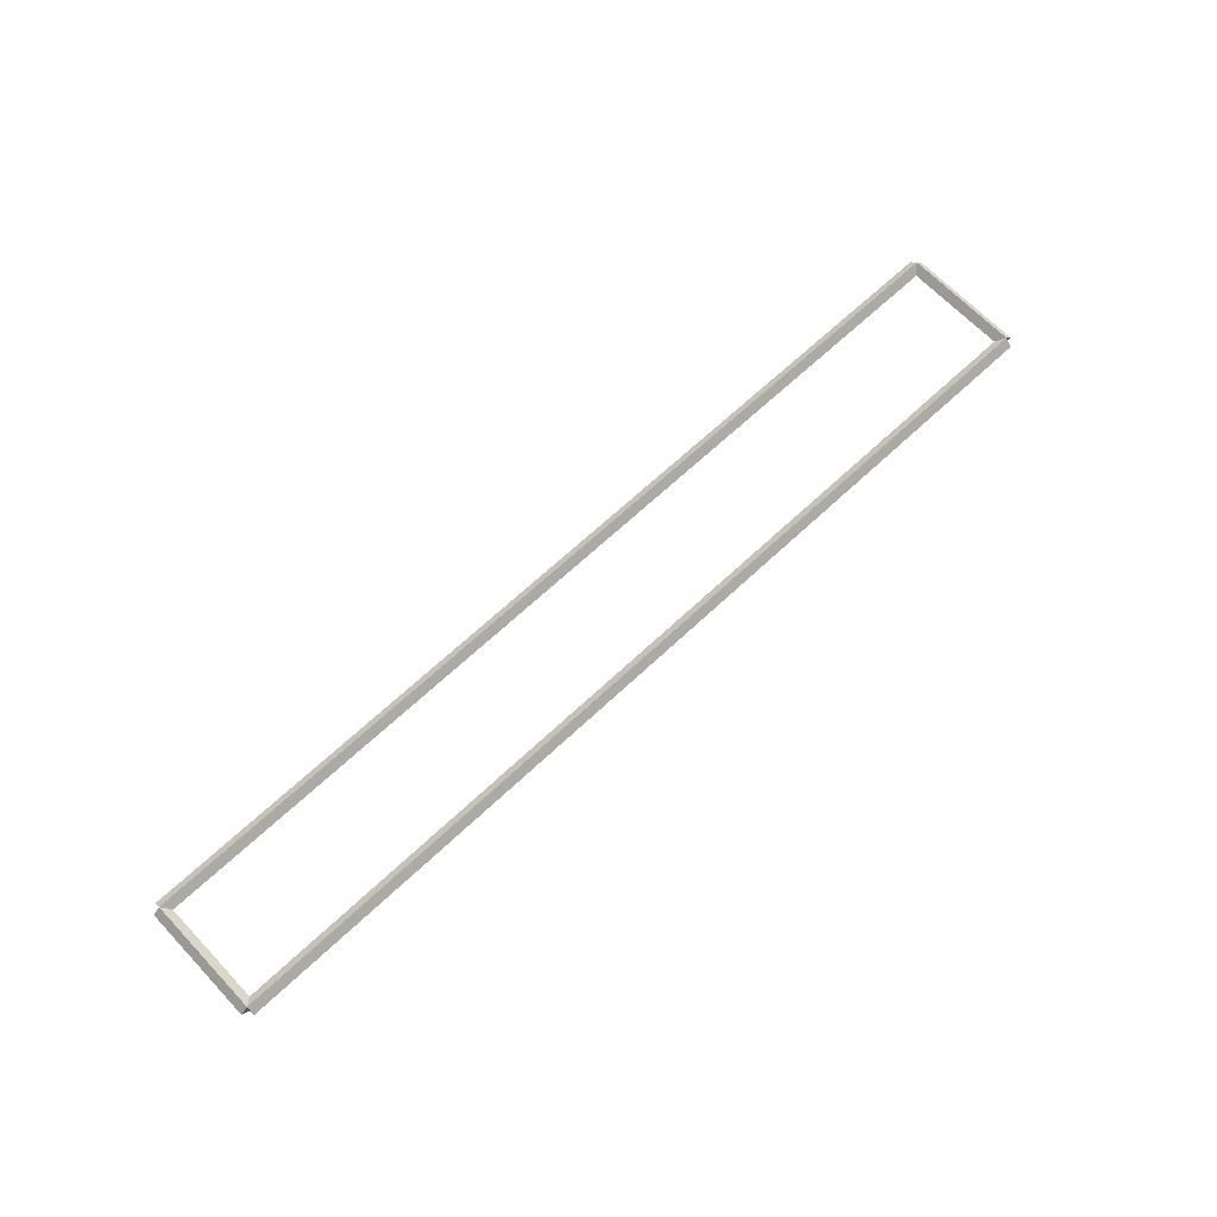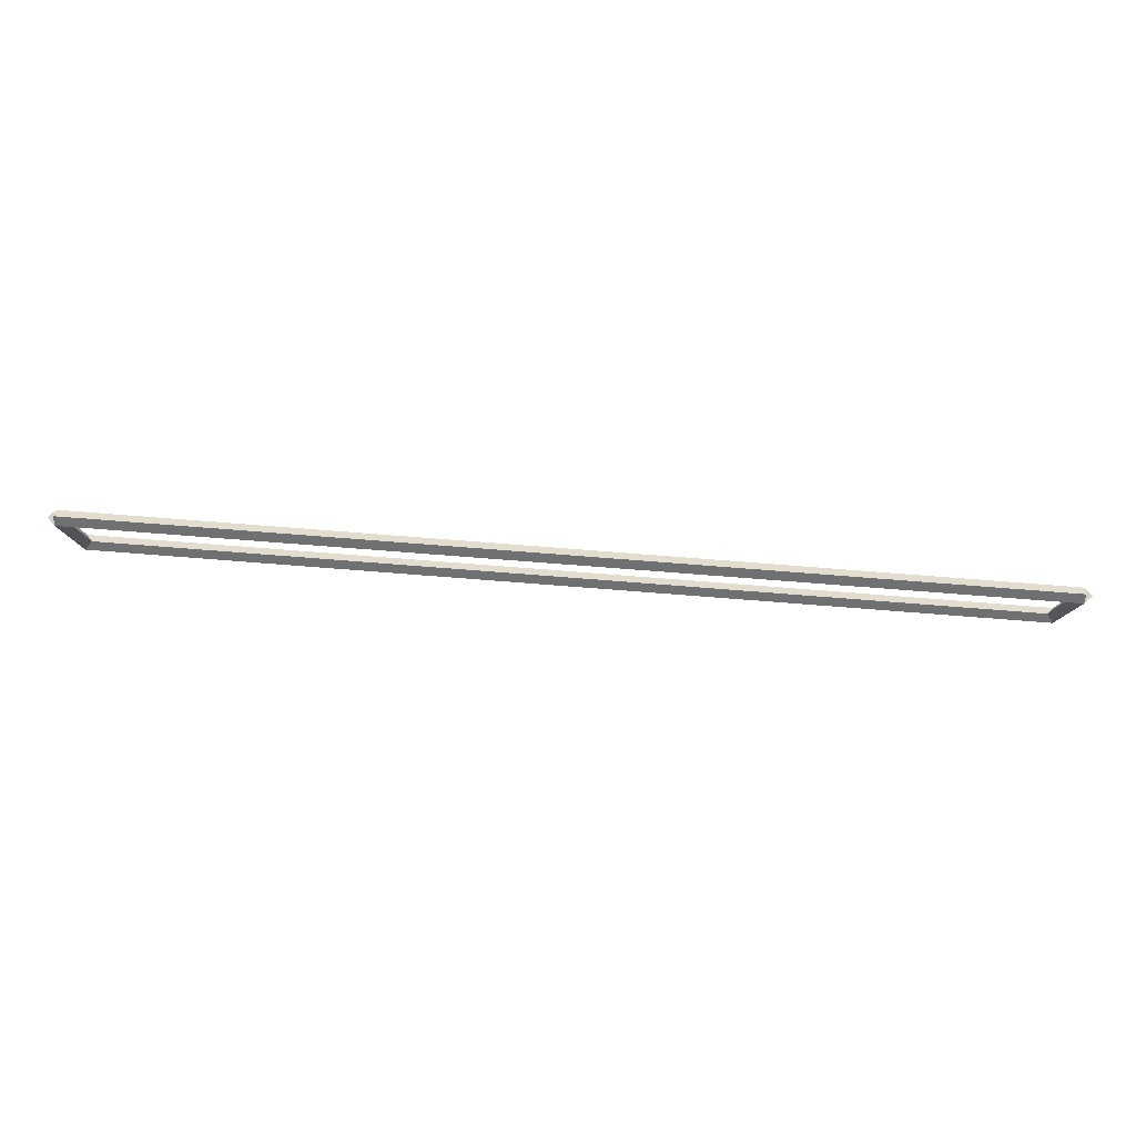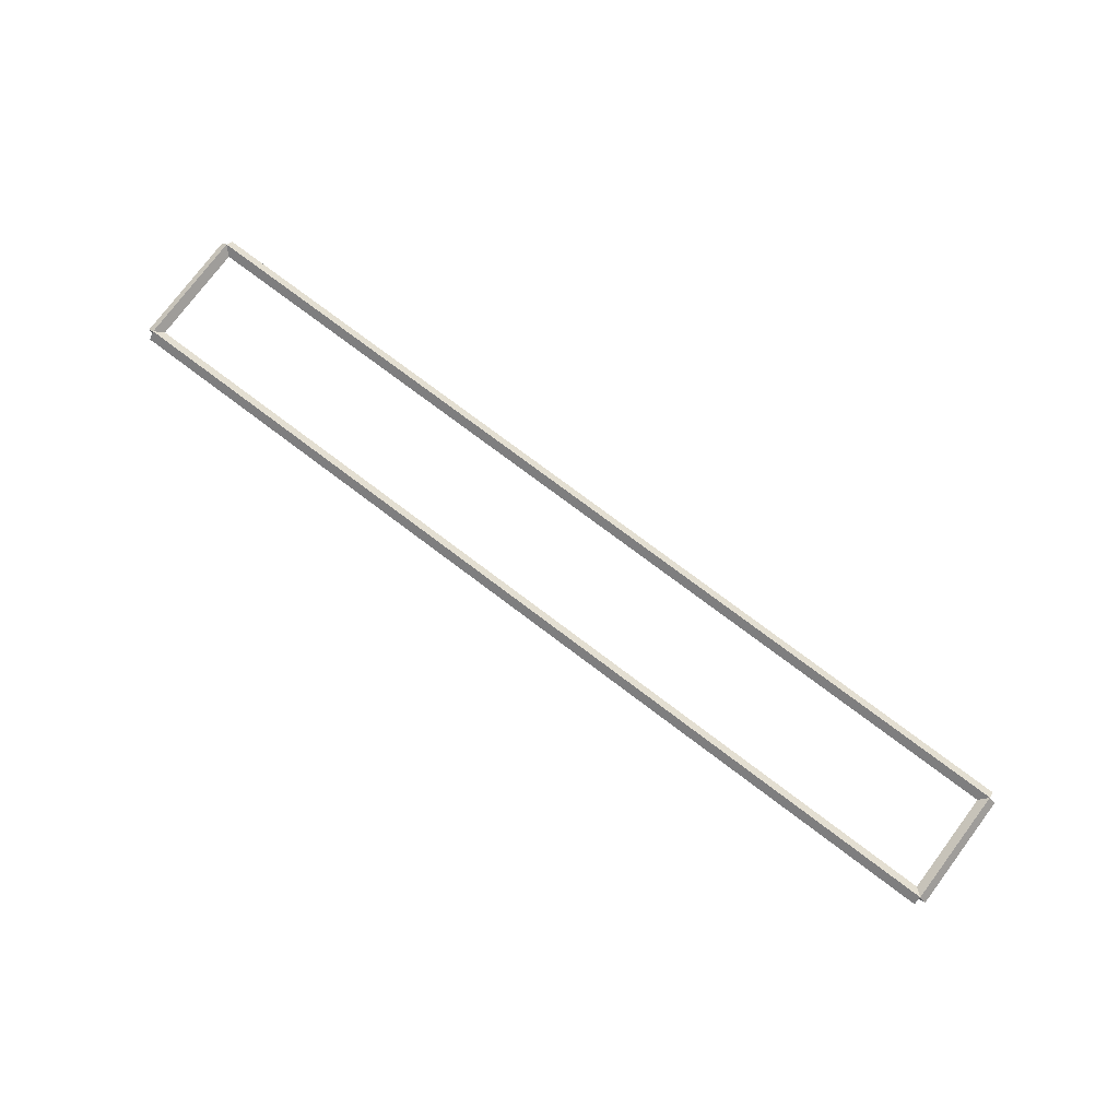
<metadata>
{"format":"obj","ext":"obj","renderer":"f3d","projection":"perspective","resolution":1024,"background":"white","views":[{"elev":66.3,"azim":-43.4,"up":"+Y"},{"elev":79.8,"azim":-175.6,"up":"+Z"},{"elev":76.9,"azim":-143.1,"up":"+Y"}]}
</metadata>
<code>
g boudary_original_40
v 0.1 38.8 1.587
v -1.034e-14 38.9 1.587
v -0.1 38.8 1.587
v 3.107e-14 38.7 1.587
v 0.1 38.8 0
v -1.034e-14 38.9 0
v -0.1 38.8 0
v 3.107e-14 38.7 0
f 1 2 3 4
f 6 2 1 5
f 5 1 4 8
f 6 5 8 7
f 8 4 3 7
f 7 3 2 6
g boudary_original_40
v 12.7 38.9 1.587
v 12.7 38.8 1.688
v 12.7 38.7 1.587
v 12.7 38.8 1.488
v 0 38.9 1.587
v 0 38.8 1.688
v 0 38.7 1.587
v 0 38.8 1.488
f 9 10 11 12
f 14 10 9 13
f 13 9 12 16
f 14 13 16 15
f 16 12 11 15
f 15 11 10 14
g boudary_original_40
v 12.8 38.8 0
v 12.7 38.7 0
v 12.6 38.8 0
v 12.7 38.9 0
v 12.8 38.8 1.587
v 12.7 38.7 1.587
v 12.6 38.8 1.587
v 12.7 38.9 1.587
f 17 18 19 20
f 22 18 17 21
f 21 17 20 24
f 22 21 24 23
f 24 20 19 23
f 23 19 18 22
g boudary_original_40
v 0 38.9 -2.1e-21
v 0 38.8 -0.1
v 0 38.7 2.068e-14
v 0 38.8 0.1
v 12.7 38.9 -2.1e-21
v 12.7 38.8 -0.1
v 12.7 38.7 2.068e-14
v 12.7 38.8 0.1
f 25 26 27 28
f 30 26 25 29
f 29 25 28 32
f 30 29 32 31
f 32 28 27 31
f 31 27 26 30

</code>
